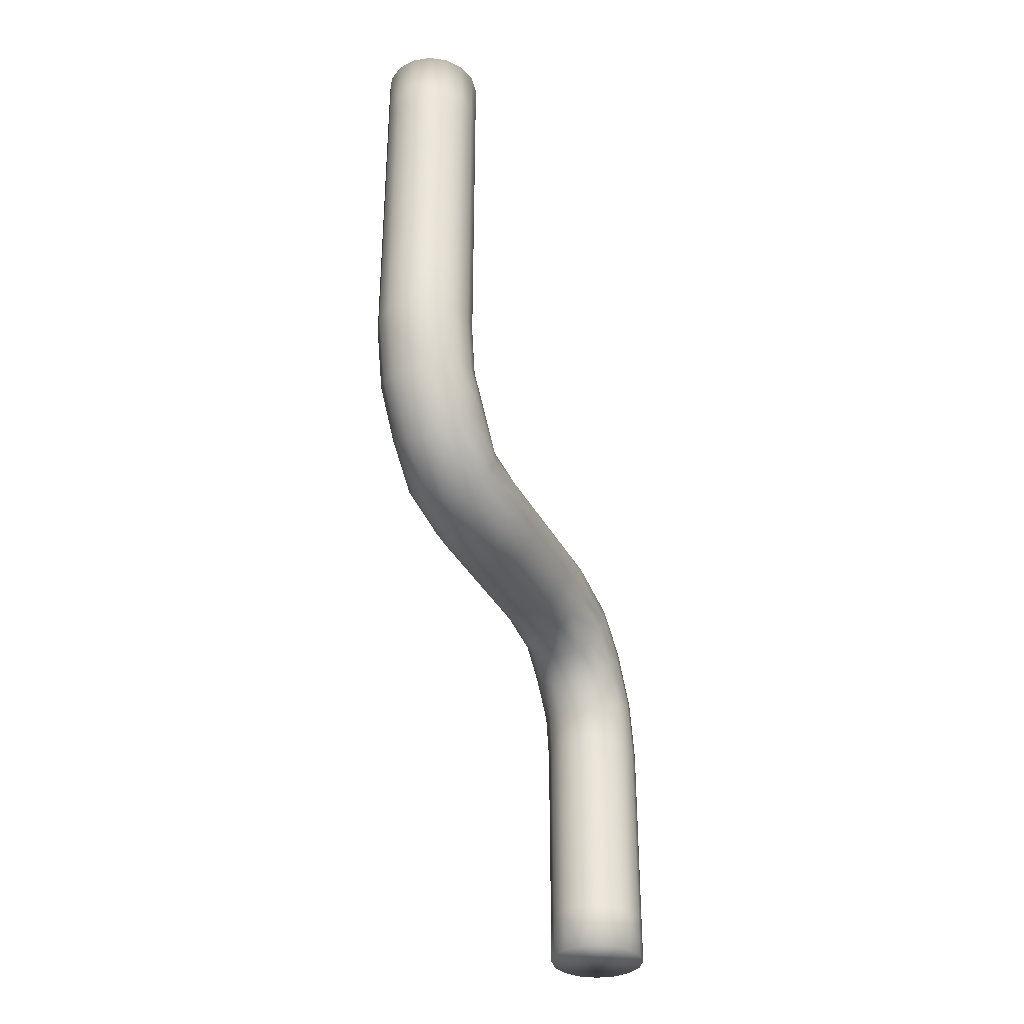
<metadata>
{"format":"obj","ext":"obj","renderer":"f3d","projection":"perspective","resolution":1024,"background":"white","views":[{"elev":-33.5,"azim":-156.5,"up":"+Y"}]}
</metadata>
<code>
o Cylinder.001
v -0.1591 9.235 -4.708
v 0.1993 9.235 -4.708
v 0.02014 9.235 -4.745
v -0.311 9.235 -4.602
v 0.3513 9.235 -4.602
v -0.1591 0.8061 -0.333
v 0.02014 0.8061 -0.3702
v 0.1993 0.8061 -0.333
v -0.4125 9.235 -4.444
v 0.4528 9.235 -4.444
v -0.4482 9.235 -4.257
v 0.4884 9.235 -4.257
v -0.4125 9.235 -4.071
v 0.4528 9.235 -4.071
v -0.311 9.235 -3.912
v 0.3513 9.235 -3.912
v -0.1591 9.235 -3.806
v 0.1993 9.235 -3.806
v 0.02014 9.235 -3.769
v -0.311 0.8061 -0.2272
v 0.3513 0.8061 -0.2272
v 0.4528 0.8061 -0.06891
v -0.4482 0.8061 0.1179
v -0.4125 0.8061 -0.06891
v 0.4884 0.8061 0.1179
v -0.4125 0.8061 0.3046
v 0.4528 0.8061 0.3046
v -0.311 0.8061 0.463
v 0.3513 0.8061 0.463
v 0.1993 0.8061 0.5688
v -0.1591 0.8061 0.5688
v 0.02014 0.8061 0.6059
v 0.1803 3.943 -0.7943
v 0.02014 3.71 -0.5995
v 0.001123 3.911 -0.8074
v -0.1781 4.713 -0.4754
v -0.311 4.299 -0.01033
v -0.1591 4.374 0.06449
v 0.3513 3.811 -0.4984
v 0.1993 3.737 -0.5732
v -0.33 4.623 -0.5128
v -0.4125 4.187 -0.1223
v 0.3323 4.033 -0.7569
v 0.4528 3.923 -0.3864
v -0.4672 4.328 -0.6348
v -0.4315 4.487 -0.5688
v 0.4338 4.169 -0.7009
v 0.4884 4.055 -0.2544
v -0.4315 4.169 -0.7009
v -0.4482 4.055 -0.2544
v 0.4694 4.328 -0.6348
v 0.4528 4.187 -0.1223
v -0.33 4.033 -0.7569
v -0.4125 3.923 -0.3864
v 0.4338 4.487 -0.5688
v 0.3513 4.299 -0.01033
v -0.1781 3.943 -0.7943
v -0.311 3.811 -0.4984
v 0.3323 4.623 -0.5128
v 0.1993 4.374 0.06449
v -0.1591 3.737 -0.5732
v 0.001123 4.745 -0.4623
v 0.02014 4.401 0.09076
v 0.1803 4.713 -0.4754
v 0.04957 4.204 -3.676
v 0.1993 4.61 -4.204
v 0.2288 4.235 -3.663
v -0.1296 4.235 -3.663
v 0.02014 4.584 -4.23
v -0.1296 5.005 -3.344
v 0.02014 5.274 -3.54
v -0.1591 5.248 -3.566
v 0.3513 4.685 -4.129
v 0.3807 4.326 -3.626
v -0.311 5.173 -3.641
v -0.2816 4.915 -3.382
v 0.4822 4.461 -3.57
v 0.4528 4.797 -4.017
v -0.4125 5.061 -3.753
v -0.3831 4.78 -3.437
v 0.5179 4.62 -3.504
v 0.4884 4.929 -3.885
v -0.4482 4.929 -3.885
v -0.4187 4.62 -3.504
v 0.4822 4.78 -3.437
v 0.4528 5.061 -3.753
v -0.4125 4.797 -4.017
v -0.3831 4.461 -3.57
v 0.3807 4.915 -3.382
v 0.3513 5.173 -3.641
v -0.311 4.685 -4.129
v -0.2816 4.326 -3.626
v 0.2288 5.005 -3.344
v 0.1993 5.248 -3.566
v -0.1591 4.61 -4.204
v 0.04957 5.037 -3.331
v 0.4453 3.55 -0.1533
v 0.3438 3.494 -0.2885
v -0.3185 3.738 0.3007
v 0.1919 3.457 -0.3788
v -0.1665 3.776 0.391
v 0.01267 3.444 -0.4105
v 0.01267 3.789 0.4227
v 0.1919 3.776 0.391
v -0.1665 3.457 -0.3788
v 0.3438 3.738 0.3007
v -0.3185 3.494 -0.2885
v 0.4453 3.682 0.1655
v -0.42 3.55 -0.1533
v 0.481 3.616 0.006092
v -0.4556 3.616 0.006092
v -0.42 3.682 0.1655
v -0.3967 5.267 -4.285
v 0.5042 5.333 -4.125
v 0.4686 5.399 -3.966
v -0.4324 5.333 -4.125
v 0.4686 5.267 -4.285
v -0.3967 5.399 -3.966
v 0.3671 5.211 -4.42
v -0.2952 5.455 -3.831
v 0.2151 5.173 -4.51
v -0.1433 5.492 -3.74
v -0.1433 5.173 -4.51
v 0.03593 5.16 -4.542
v 0.03593 5.505 -3.709
v 0.2151 5.492 -3.74
v -0.2952 5.211 -4.42
v 0.3671 5.455 -3.831
v 0.3513 1.227 0.463
v 0.1993 1.596 0.5688
v 0.1993 1.227 0.5688
v 0.4884 1.227 0.1179
v 0.4528 1.596 0.3046
v 0.4528 1.227 0.3046
v 0.3513 1.227 -0.2272
v 0.4528 1.596 -0.06891
v 0.4528 1.227 -0.06891
v 0.02014 1.227 -0.3702
v 0.1993 1.596 -0.333
v 0.1993 1.227 -0.333
v -0.311 1.227 -0.2272
v -0.1591 1.596 -0.333
v -0.1591 1.227 -0.333
v -0.4125 1.227 -0.06891
v -0.4482 1.596 0.1179
v -0.4125 1.596 -0.06891
v -0.4125 1.227 0.3046
v -0.311 1.596 0.463
v -0.4125 1.596 0.3046
v 0.02014 1.227 0.6059
v -0.1591 1.596 0.5688
v -0.1591 1.227 0.5688
v 0.02014 1.596 0.6059
v 0.3513 1.596 0.463
v 0.4884 1.596 0.1179
v 0.3513 1.596 -0.2272
v 0.02014 1.596 -0.3702
v -0.311 1.596 -0.2272
v -0.4482 1.227 0.1179
v -0.311 1.227 0.463
v 0.3513 2.36 0.463
v 0.1993 3.124 0.5688
v 0.1993 2.36 0.5688
v 0.4884 2.36 0.1179
v 0.4528 3.124 0.3046
v 0.4528 2.36 0.3046
v 0.3513 2.36 -0.2272
v 0.4528 3.124 -0.06891
v 0.4528 2.36 -0.06891
v 0.02014 2.36 -0.3702
v 0.1993 3.124 -0.333
v 0.1993 2.36 -0.333
v -0.311 2.36 -0.2272
v -0.1591 3.124 -0.333
v -0.1591 2.36 -0.333
v -0.4125 2.36 -0.06891
v -0.4482 3.124 0.1179
v -0.4125 3.124 -0.06891
v -0.311 2.36 0.463
v -0.4125 3.124 0.3046
v -0.4125 2.36 0.3046
v 0.02014 2.36 0.6059
v -0.1591 3.124 0.5688
v -0.1591 2.36 0.5688
v 0.02014 3.124 0.6059
v 0.3513 3.124 0.463
v 0.4884 3.124 0.1179
v 0.3513 3.124 -0.2272
v 0.02014 3.124 -0.3702
v -0.311 3.124 -0.2272
v -0.4482 2.36 0.1179
v -0.311 3.124 0.463
v -0.311 4.837 -2.528
v -0.4125 4.679 -2.07
v -0.311 4.837 -2.07
v -0.4482 4.492 -2.528
v -0.4125 4.305 -2.07
v -0.4482 4.492 -2.07
v -0.311 4.147 -2.528
v -0.1591 4.041 -2.07
v -0.311 4.147 -2.07
v 0.1993 4.041 -2.528
v 0.02014 4.004 -2.07
v 0.02014 4.004 -2.528
v 0.4528 4.305 -2.528
v 0.3513 4.147 -2.07
v 0.3513 4.147 -2.528
v 0.4528 4.679 -2.528
v 0.4884 4.492 -2.07
v 0.4884 4.492 -2.528
v 0.1993 4.943 -2.528
v 0.3513 4.837 -2.07
v 0.3513 4.837 -2.528
v 0.02014 4.98 -2.528
v -0.1591 4.943 -2.07
v 0.02014 4.98 -2.07
v -0.1591 4.943 -2.528
v -0.4125 4.679 -2.528
v -0.4125 4.305 -2.528
v -0.1591 4.041 -2.528
v 0.1993 4.041 -2.07
v 0.4528 4.305 -2.07
v 0.4528 4.679 -2.07
v 0.1993 4.943 -2.07
v -0.311 4.837 -1.641
v -0.4125 4.679 -1.211
v -0.311 4.838 -1.211
v -0.4482 4.492 -1.641
v -0.4125 4.306 -1.211
v -0.4482 4.493 -1.211
v -0.311 4.147 -1.641
v -0.1591 4.042 -1.211
v -0.311 4.147 -1.211
v 0.1993 4.041 -1.641
v 0.02014 4.005 -1.211
v 0.02014 4.004 -1.641
v 0.4528 4.306 -1.641
v 0.3513 4.147 -1.211
v 0.3513 4.147 -1.641
v 0.4528 4.679 -1.641
v 0.4884 4.493 -1.211
v 0.4884 4.492 -1.641
v 0.1993 4.943 -1.641
v 0.3513 4.838 -1.211
v 0.3513 4.837 -1.641
v 0.02014 4.98 -1.641
v -0.1591 4.943 -1.211
v 0.02014 4.981 -1.211
v -0.1591 4.943 -1.641
v -0.4125 4.679 -1.641
v -0.4125 4.306 -1.641
v -0.1591 4.041 -1.641
v 0.1993 4.042 -1.211
v 0.4528 4.306 -1.211
v 0.4528 4.679 -1.211
v 0.1993 4.943 -1.211
v 0.3513 8.664 -4.602
v 0.1993 8.093 -4.708
v 0.1993 8.664 -4.708
v 0.4528 8.664 -4.444
v 0.3513 8.093 -4.602
v 0.4884 8.664 -4.257
v 0.4528 8.093 -4.444
v 0.4528 8.664 -4.071
v 0.4884 8.093 -4.257
v 0.3513 8.664 -3.912
v 0.4528 8.093 -4.071
v 0.1993 8.664 -3.806
v 0.3513 8.093 -3.912
v 0.02014 8.093 -3.769
v 0.1993 8.093 -3.806
v -0.1591 8.664 -3.806
v 0.02014 8.664 -3.769
v -0.311 8.664 -3.912
v -0.1591 8.093 -3.806
v -0.4125 8.664 -4.071
v -0.311 8.093 -3.912
v -0.4482 8.664 -4.257
v -0.4125 8.093 -4.071
v -0.4125 8.664 -4.444
v -0.4482 8.093 -4.257
v -0.311 8.664 -4.602
v -0.4125 8.093 -4.444
v -0.1591 8.664 -4.708
v -0.311 8.093 -4.602
v 0.02014 8.664 -4.745
v -0.1591 8.093 -4.708
v 0.02014 8.093 -4.745
v 0.3513 6.419 -4.602
v 0.1993 5.861 -4.708
v 0.1993 6.419 -4.708
v 0.4528 6.419 -4.444
v 0.3513 5.861 -4.602
v 0.4884 6.419 -4.257
v 0.4528 5.861 -4.444
v 0.4528 6.419 -4.071
v 0.4884 5.861 -4.257
v 0.3513 6.419 -3.912
v 0.4528 5.861 -4.071
v 0.1993 6.419 -3.806
v 0.3513 5.861 -3.912
v 0.02014 6.419 -3.769
v 0.1993 5.861 -3.806
v -0.1591 6.419 -3.806
v 0.02014 5.861 -3.769
v -0.311 6.419 -3.912
v -0.1591 5.861 -3.806
v -0.4125 6.419 -4.071
v -0.311 5.861 -3.912
v -0.4482 6.419 -4.257
v -0.4125 5.861 -4.071
v -0.4125 6.419 -4.444
v -0.4482 5.861 -4.257
v -0.311 6.419 -4.602
v -0.4125 5.861 -4.444
v -0.1591 6.419 -4.708
v -0.311 5.861 -4.602
v 0.02014 6.419 -4.745
v -0.1591 5.861 -4.708
v 0.02014 5.861 -4.745
v 0.3513 4.837 -2.986
v 0.1993 4.943 -2.986
v 0.4528 4.679 -2.986
v 0.4884 4.492 -2.986
v 0.4528 4.305 -2.986
v 0.3513 4.147 -2.986
v 0.1993 4.041 -2.986
v 0.02014 4.004 -2.986
v -0.311 4.147 -2.986
v -0.1591 4.041 -2.986
v -0.4125 4.305 -2.986
v -0.4482 4.492 -2.986
v -0.4125 4.679 -2.986
v -0.311 4.837 -2.986
v -0.1591 4.943 -2.986
v 0.02014 4.98 -2.986
v -0.1591 1.978 0.5688
v -0.311 1.978 0.463
v -0.4125 1.978 0.3046
v -0.4482 1.978 0.1179
v -0.4125 1.978 -0.06891
v -0.311 1.978 -0.2272
v -0.1591 1.978 -0.333
v 0.02014 1.978 -0.3702
v 0.1993 1.978 -0.333
v 0.3513 1.978 -0.2272
v 0.4528 1.978 -0.06891
v 0.4884 1.978 0.1179
v 0.4528 1.978 0.3046
v 0.3513 1.978 0.463
v 0.1993 1.978 0.5688
v 0.02014 1.978 0.6059
v 0.1993 7.535 -4.708
v 0.02014 6.977 -4.745
v 0.02014 7.535 -4.745
v -0.1591 6.977 -4.708
v -0.1591 7.535 -4.708
v -0.311 6.977 -4.602
v -0.311 7.535 -4.602
v -0.4125 6.977 -4.444
v -0.4125 7.535 -4.444
v -0.4482 6.977 -4.257
v -0.4482 7.535 -4.257
v -0.4125 6.977 -4.071
v -0.4125 7.535 -4.071
v -0.311 6.977 -3.912
v -0.311 7.535 -3.912
v -0.1591 6.977 -3.806
v -0.1591 7.535 -3.806
v 0.02014 6.977 -3.769
v 0.02014 7.535 -3.769
v 0.1993 6.977 -3.806
v 0.1993 7.535 -3.806
v 0.3513 6.977 -3.912
v 0.3513 7.535 -3.912
v 0.4528 7.535 -4.071
v 0.4528 6.977 -4.071
v 0.4884 6.977 -4.257
v 0.4884 7.535 -4.257
v 0.4528 6.977 -4.444
v 0.4528 7.535 -4.444
v 0.3513 6.977 -4.602
v 0.3513 7.535 -4.602
v 0.1993 6.977 -4.708
f 1 2 3
f 4 5 1
f 6 7 8
f 9 5 4
f 9 10 5
f 11 10 9
f 11 12 10
f 13 12 11
f 13 14 12
f 15 14 13
f 15 16 14
f 17 16 15
f 17 18 16
f 19 18 17
f 5 2 1
f 20 6 8
f 20 8 21
f 21 22 20
f 23 24 22
f 23 22 25
f 26 23 25
f 26 25 27
f 28 26 27
f 28 27 29
f 29 30 28
f 22 24 20
f 31 30 32
f 30 31 28
f 33 34 35
f 36 37 38
f 33 39 40
f 41 42 37
f 43 44 39
f 45 42 46
f 47 48 44
f 49 50 45
f 51 52 48
f 53 54 49
f 55 56 52
f 57 58 53
f 59 60 56
f 35 61 57
f 62 38 63
f 64 63 60
f 65 66 67
f 68 69 65
f 70 71 72
f 67 73 74
f 70 75 76
f 77 73 78
f 76 79 80
f 81 78 82
f 80 83 84
f 85 82 86
f 84 87 88
f 89 86 90
f 88 91 92
f 93 90 94
f 92 95 68
f 96 94 71
f 39 97 98
f 42 99 37
f 40 98 100
f 37 101 38
f 34 100 102
f 60 103 104
f 38 103 63
f 61 102 105
f 56 104 106
f 58 105 107
f 52 106 108
f 58 109 54
f 48 108 110
f 54 111 50
f 44 110 97
f 50 112 42
f 83 113 87
f 86 114 115
f 79 116 83
f 82 117 114
f 75 118 79
f 78 119 117
f 72 120 75
f 73 121 119
f 71 122 72
f 69 123 124
f 66 124 121
f 94 125 71
f 91 123 95
f 90 126 94
f 87 127 91
f 86 128 90
f 129 130 131
f 132 133 134
f 135 136 137
f 138 139 140
f 141 142 143
f 144 145 146
f 147 148 149
f 150 151 152
f 131 153 150
f 134 154 129
f 137 155 132
f 140 156 135
f 143 157 138
f 141 146 158
f 147 145 159
f 152 148 160
f 161 162 163
f 164 165 166
f 167 168 169
f 170 171 172
f 173 174 175
f 176 177 178
f 179 180 181
f 182 183 184
f 163 185 182
f 161 165 186
f 169 187 164
f 172 188 167
f 175 189 170
f 176 190 173
f 181 177 191
f 184 192 179
f 193 194 195
f 196 197 198
f 199 200 201
f 202 203 204
f 205 206 207
f 208 209 210
f 211 212 213
f 214 215 216
f 217 195 215
f 218 198 194
f 219 201 197
f 220 203 200
f 207 221 202
f 210 222 205
f 213 223 208
f 214 224 211
f 225 226 227
f 228 229 230
f 231 232 233
f 234 235 236
f 237 238 239
f 240 241 242
f 243 244 245
f 246 247 248
f 249 227 247
f 250 230 226
f 251 233 229
f 252 235 232
f 239 253 234
f 242 254 237
f 245 255 240
f 246 256 243
f 257 258 259
f 260 261 257
f 262 263 260
f 264 265 262
f 266 267 264
f 268 269 266
f 268 270 271
f 272 270 273
f 274 275 272
f 276 277 274
f 278 279 276
f 280 281 278
f 282 283 280
f 284 285 282
f 286 287 284
f 259 288 286
f 289 290 291
f 292 293 289
f 294 295 292
f 296 297 294
f 298 299 296
f 300 301 298
f 302 303 300
f 304 305 302
f 306 307 304
f 308 309 306
f 310 311 308
f 312 313 310
f 314 315 312
f 316 317 314
f 318 319 316
f 291 320 318
f 315 127 113
f 317 123 127
f 320 123 319
f 290 124 320
f 293 121 290
f 295 119 293
f 297 117 295
f 299 114 297
f 299 128 115
f 301 126 128
f 303 125 126
f 305 122 125
f 307 120 122
f 309 118 120
f 311 116 118
f 313 113 116
f 321 93 322
f 323 89 321
f 323 81 85
f 324 77 81
f 325 74 77
f 326 67 74
f 327 65 67
f 328 68 65
f 329 68 330
f 331 92 329
f 332 88 331
f 333 84 332
f 334 80 333
f 335 76 334
f 336 70 335
f 322 96 336
f 247 62 248
f 227 36 247
f 226 41 227
f 230 46 226
f 229 45 230
f 233 49 229
f 233 57 53
f 232 35 57
f 235 33 35
f 253 43 33
f 238 47 43
f 254 51 47
f 241 55 51
f 255 59 55
f 244 64 59
f 248 64 256
f 188 100 98
f 189 100 171
f 174 102 189
f 190 105 174
f 178 107 190
f 178 111 109
f 177 112 111
f 180 99 112
f 192 101 99
f 183 103 101
f 162 103 185
f 186 104 162
f 165 106 186
f 187 108 165
f 168 110 187
f 168 98 97
f 337 179 338
f 339 191 340
f 341 173 342
f 343 170 344
f 345 167 346
f 347 164 348
f 349 161 350
f 351 182 352
f 352 184 337
f 338 181 339
f 340 176 341
f 343 173 175
f 344 172 345
f 346 169 347
f 348 166 349
f 350 163 351
f 353 354 355
f 355 356 357
f 357 358 359
f 359 360 361
f 361 362 363
f 363 364 365
f 365 366 367
f 367 368 369
f 369 370 371
f 371 372 373
f 373 374 375
f 376 374 377
f 376 378 379
f 379 380 381
f 381 382 383
f 383 384 353
f 2 286 3
f 3 284 1
f 1 282 4
f 4 280 9
f 9 278 11
f 11 276 13
f 13 274 15
f 15 272 17
f 17 273 19
f 19 268 18
f 18 266 16
f 16 264 14
f 12 264 262
f 12 260 10
f 10 257 5
f 5 259 2
f 384 318 354
f 354 316 356
f 356 314 358
f 358 312 360
f 360 310 362
f 362 308 364
f 364 306 366
f 366 304 368
f 368 302 370
f 370 300 372
f 372 298 374
f 374 296 377
f 377 294 378
f 378 292 380
f 380 289 382
f 382 291 384
f 261 353 258
f 263 383 261
f 265 381 263
f 267 379 265
f 269 376 267
f 271 375 269
f 270 373 271
f 275 371 270
f 277 369 275
f 277 365 367
f 281 365 279
f 283 363 281
f 285 361 283
f 287 359 285
f 288 357 287
f 258 355 288
f 154 351 130
f 155 349 133
f 156 347 136
f 157 345 139
f 158 343 142
f 145 341 146
f 148 339 149
f 153 337 151
f 130 352 153
f 133 350 154
f 136 348 155
f 139 346 156
f 142 344 157
f 158 341 342
f 149 340 145
f 151 338 148
f 31 160 28
f 23 147 159
f 20 144 141
f 7 143 138
f 8 135 21
f 22 132 25
f 27 129 29
f 30 150 32
f 32 152 31
f 28 147 26
f 23 144 24
f 20 143 6
f 7 140 8
f 21 137 22
f 25 134 27
f 29 131 30
f 336 211 322
f 321 208 323
f 324 205 325
f 326 202 327
f 330 204 220
f 331 199 219
f 333 196 218
f 335 193 217
f 336 217 214
f 322 213 321
f 323 210 324
f 325 207 326
f 327 204 328
f 329 220 199
f 332 219 196
f 334 218 193
f 216 243 224
f 212 240 223
f 209 237 222
f 206 234 221
f 200 236 252
f 197 231 251
f 194 228 250
f 215 225 249
f 216 249 246
f 224 245 212
f 223 242 209
f 222 239 206
f 221 236 203
f 201 252 231
f 198 251 228
f 195 250 225
f 33 40 34
f 36 41 37
f 33 43 39
f 41 46 42
f 43 47 44
f 45 50 42
f 47 51 48
f 49 54 50
f 51 55 52
f 53 58 54
f 55 59 56
f 57 61 58
f 59 64 60
f 35 34 61
f 62 36 38
f 64 62 63
f 65 69 66
f 68 95 69
f 70 96 71
f 67 66 73
f 70 72 75
f 77 74 73
f 76 75 79
f 81 77 78
f 80 79 83
f 85 81 82
f 84 83 87
f 89 85 86
f 88 87 91
f 93 89 90
f 92 91 95
f 96 93 94
f 39 44 97
f 42 112 99
f 40 39 98
f 37 99 101
f 34 40 100
f 60 63 103
f 38 101 103
f 61 34 102
f 56 60 104
f 58 61 105
f 52 56 106
f 58 107 109
f 48 52 108
f 54 109 111
f 44 48 110
f 50 111 112
f 83 116 113
f 86 82 114
f 79 118 116
f 82 78 117
f 75 120 118
f 78 73 119
f 72 122 120
f 73 66 121
f 71 125 122
f 69 95 123
f 66 69 124
f 94 126 125
f 91 127 123
f 90 128 126
f 87 113 127
f 86 115 128
f 129 154 130
f 132 155 133
f 135 156 136
f 138 157 139
f 141 158 142
f 144 159 145
f 147 160 148
f 150 153 151
f 131 130 153
f 134 133 154
f 137 136 155
f 140 139 156
f 143 142 157
f 141 144 146
f 147 149 145
f 152 151 148
f 161 186 162
f 164 187 165
f 167 188 168
f 170 189 171
f 173 190 174
f 176 191 177
f 179 192 180
f 182 185 183
f 163 162 185
f 161 166 165
f 169 168 187
f 172 171 188
f 175 174 189
f 176 178 190
f 181 180 177
f 184 183 192
f 193 218 194
f 196 219 197
f 199 220 200
f 202 221 203
f 205 222 206
f 208 223 209
f 211 224 212
f 214 217 215
f 217 193 195
f 218 196 198
f 219 199 201
f 220 204 203
f 207 206 221
f 210 209 222
f 213 212 223
f 214 216 224
f 225 250 226
f 228 251 229
f 231 252 232
f 234 253 235
f 237 254 238
f 240 255 241
f 243 256 244
f 246 249 247
f 249 225 227
f 250 228 230
f 251 231 233
f 252 236 235
f 239 238 253
f 242 241 254
f 245 244 255
f 246 248 256
f 257 261 258
f 260 263 261
f 262 265 263
f 264 267 265
f 266 269 267
f 268 271 269
f 268 273 270
f 272 275 270
f 274 277 275
f 276 279 277
f 278 281 279
f 280 283 281
f 282 285 283
f 284 287 285
f 286 288 287
f 259 258 288
f 289 293 290
f 292 295 293
f 294 297 295
f 296 299 297
f 298 301 299
f 300 303 301
f 302 305 303
f 304 307 305
f 306 309 307
f 308 311 309
f 310 313 311
f 312 315 313
f 314 317 315
f 316 319 317
f 318 320 319
f 291 290 320
f 315 317 127
f 317 319 123
f 320 124 123
f 290 121 124
f 293 119 121
f 295 117 119
f 297 114 117
f 299 115 114
f 299 301 128
f 301 303 126
f 303 305 125
f 305 307 122
f 307 309 120
f 309 311 118
f 311 313 116
f 313 315 113
f 321 89 93
f 323 85 89
f 323 324 81
f 324 325 77
f 325 326 74
f 326 327 67
f 327 328 65
f 328 330 68
f 329 92 68
f 331 88 92
f 332 84 88
f 333 80 84
f 334 76 80
f 335 70 76
f 336 96 70
f 322 93 96
f 247 36 62
f 227 41 36
f 226 46 41
f 230 45 46
f 229 49 45
f 233 53 49
f 233 232 57
f 232 235 35
f 235 253 33
f 253 238 43
f 238 254 47
f 254 241 51
f 241 255 55
f 255 244 59
f 244 256 64
f 248 62 64
f 188 171 100
f 189 102 100
f 174 105 102
f 190 107 105
f 178 109 107
f 178 177 111
f 177 180 112
f 180 192 99
f 192 183 101
f 183 185 103
f 162 104 103
f 186 106 104
f 165 108 106
f 187 110 108
f 168 97 110
f 168 188 98
f 337 184 179
f 339 181 191
f 341 176 173
f 343 175 170
f 345 172 167
f 347 169 164
f 349 166 161
f 351 163 182
f 352 182 184
f 338 179 181
f 340 191 176
f 343 342 173
f 344 170 172
f 346 167 169
f 348 164 166
f 350 161 163
f 353 384 354
f 355 354 356
f 357 356 358
f 359 358 360
f 361 360 362
f 363 362 364
f 365 364 366
f 367 366 368
f 369 368 370
f 371 370 372
f 373 372 374
f 376 375 374
f 376 377 378
f 379 378 380
f 381 380 382
f 383 382 384
f 2 259 286
f 3 286 284
f 1 284 282
f 4 282 280
f 9 280 278
f 11 278 276
f 13 276 274
f 15 274 272
f 17 272 273
f 19 273 268
f 18 268 266
f 16 266 264
f 12 14 264
f 12 262 260
f 10 260 257
f 5 257 259
f 384 291 318
f 354 318 316
f 356 316 314
f 358 314 312
f 360 312 310
f 362 310 308
f 364 308 306
f 366 306 304
f 368 304 302
f 370 302 300
f 372 300 298
f 374 298 296
f 377 296 294
f 378 294 292
f 380 292 289
f 382 289 291
f 261 383 353
f 263 381 383
f 265 379 381
f 267 376 379
f 269 375 376
f 271 373 375
f 270 371 373
f 275 369 371
f 277 367 369
f 277 279 365
f 281 363 365
f 283 361 363
f 285 359 361
f 287 357 359
f 288 355 357
f 258 353 355
f 154 350 351
f 155 348 349
f 156 346 347
f 157 344 345
f 158 342 343
f 145 340 341
f 148 338 339
f 153 352 337
f 130 351 352
f 133 349 350
f 136 347 348
f 139 345 346
f 142 343 344
f 158 146 341
f 149 339 340
f 151 337 338
f 31 152 160
f 23 26 147
f 20 24 144
f 7 6 143
f 8 140 135
f 22 137 132
f 27 134 129
f 30 131 150
f 32 150 152
f 28 160 147
f 23 159 144
f 20 141 143
f 7 138 140
f 21 135 137
f 25 132 134
f 29 129 131
f 336 214 211
f 321 213 208
f 324 210 205
f 326 207 202
f 330 328 204
f 331 329 199
f 333 332 196
f 335 334 193
f 336 335 217
f 322 211 213
f 323 208 210
f 325 205 207
f 327 202 204
f 329 330 220
f 332 331 219
f 334 333 218
f 216 246 243
f 212 245 240
f 209 242 237
f 206 239 234
f 200 203 236
f 197 201 231
f 194 198 228
f 215 195 225
f 216 215 249
f 224 243 245
f 223 240 242
f 222 237 239
f 221 234 236
f 201 200 252
f 198 197 251
f 195 194 250

</code>
